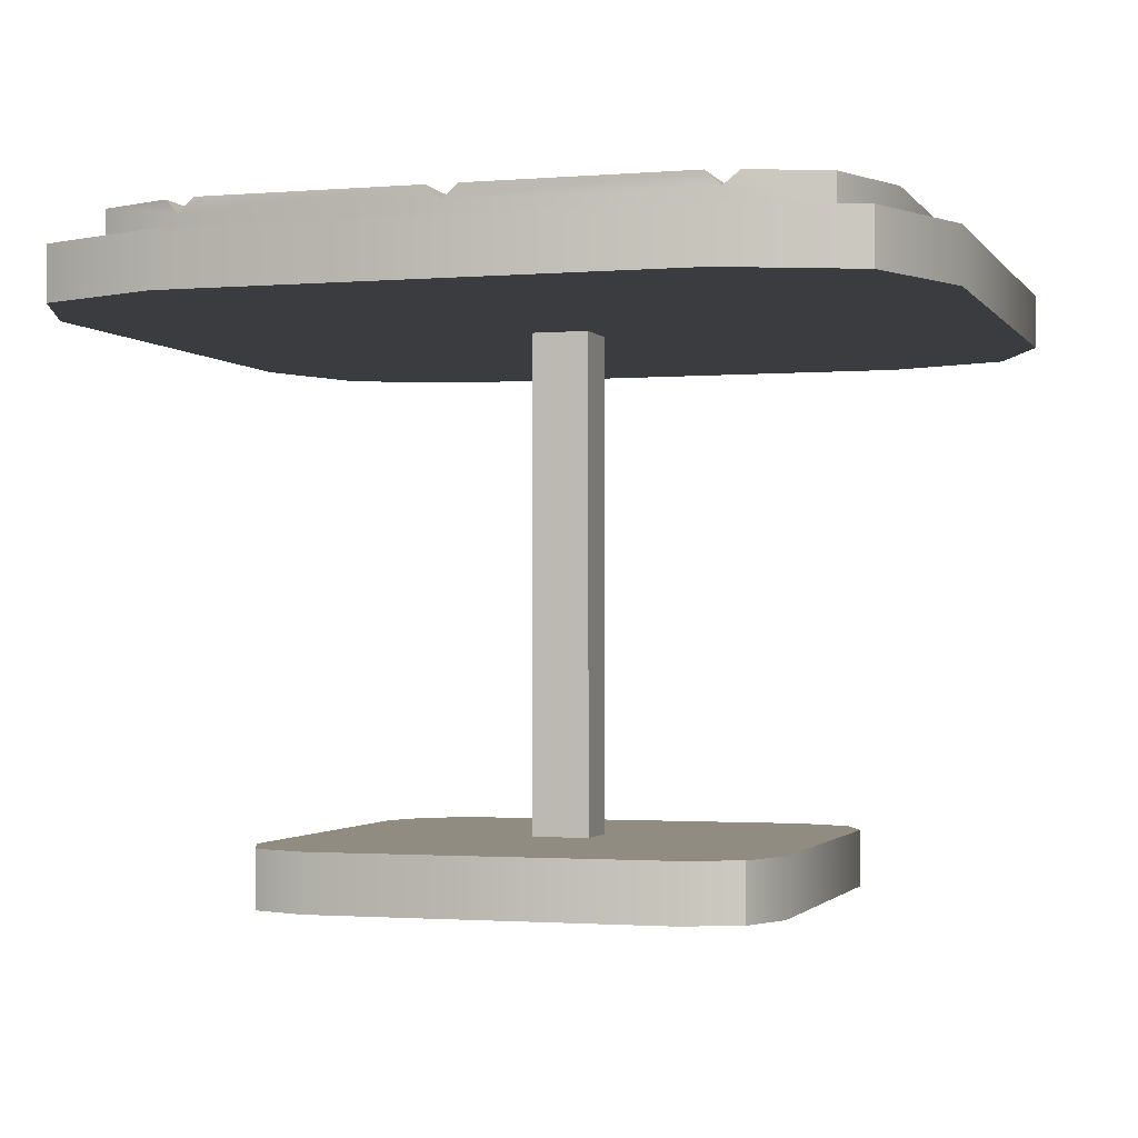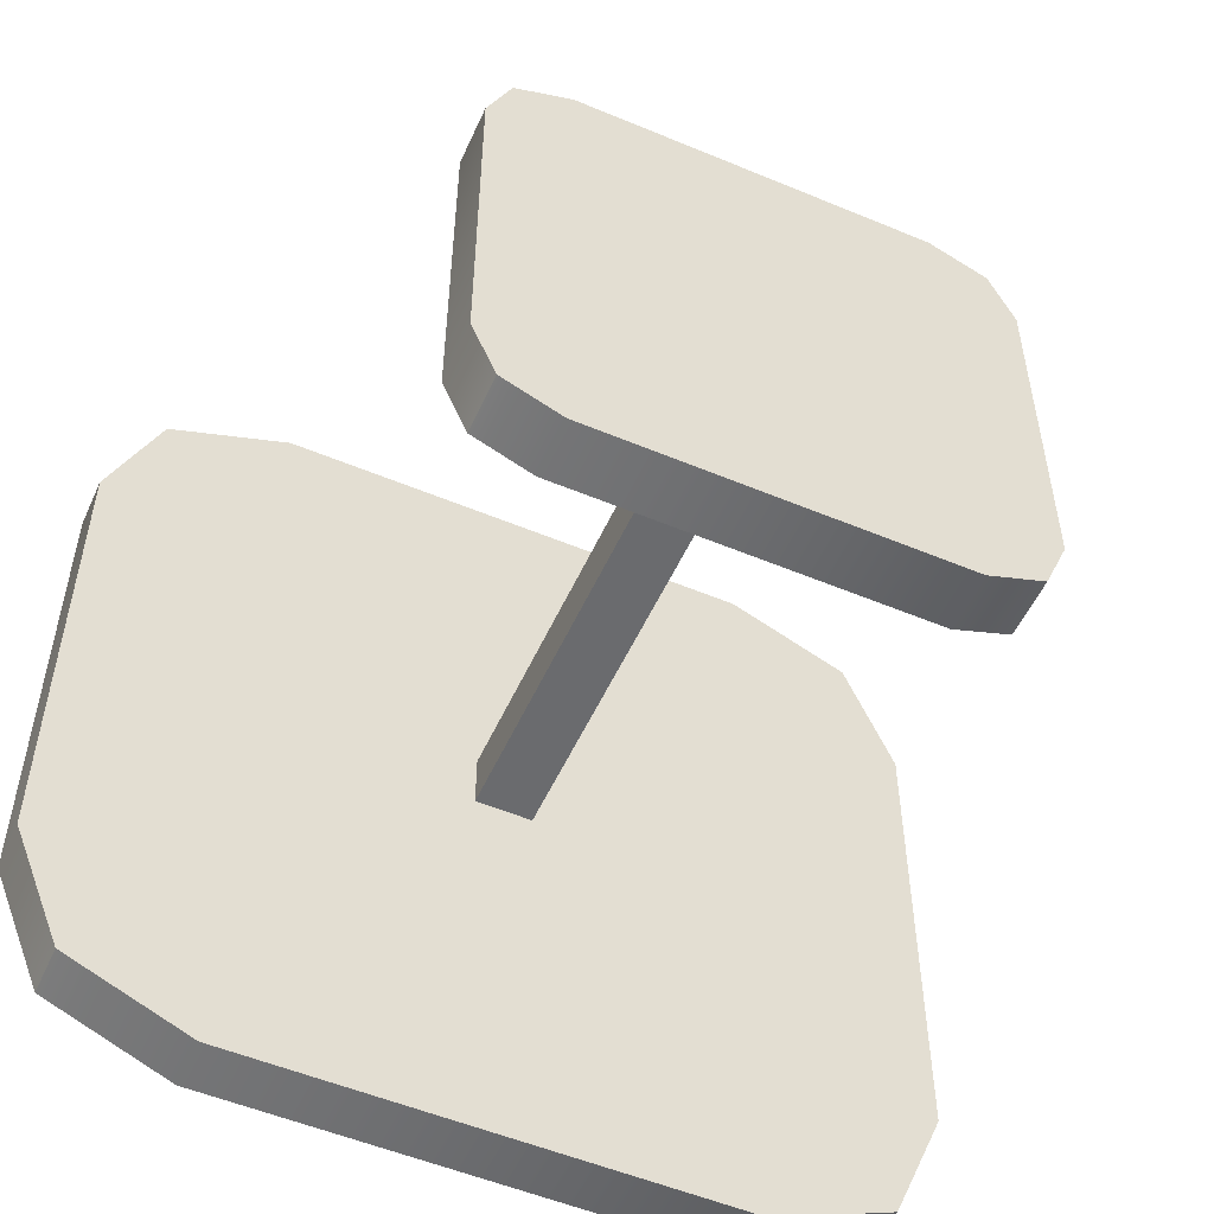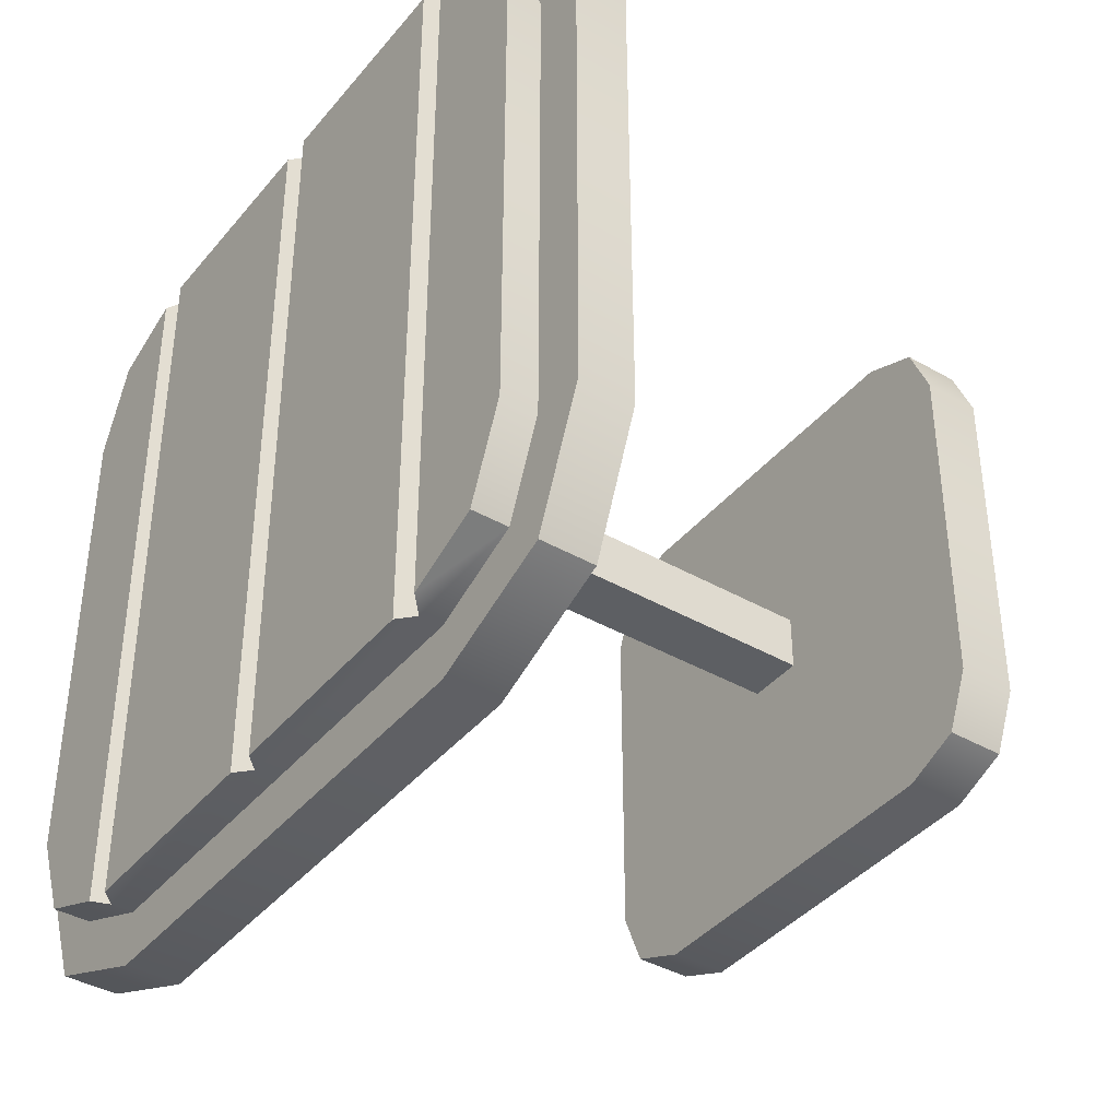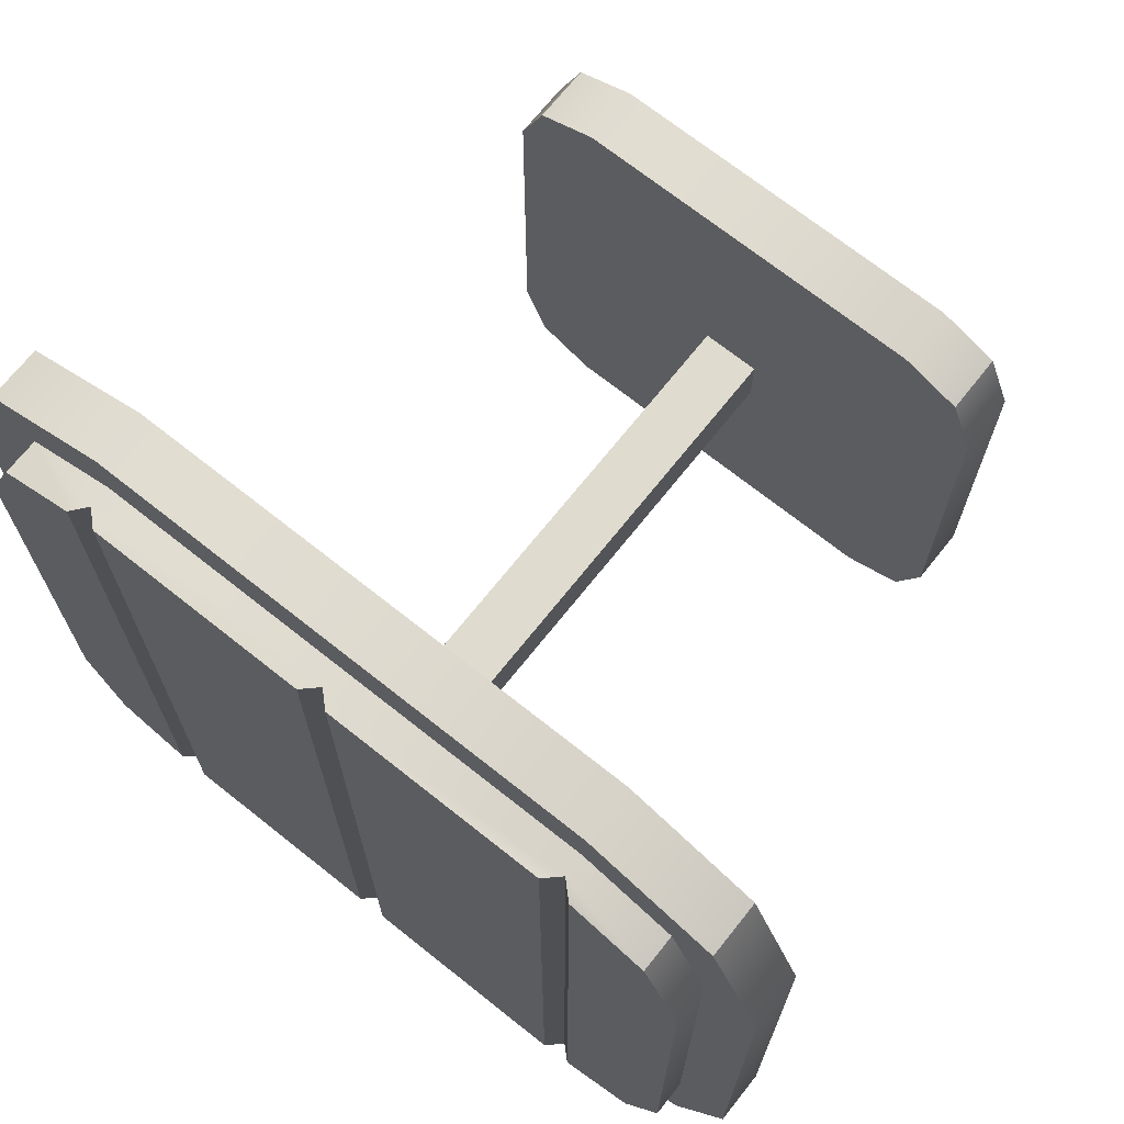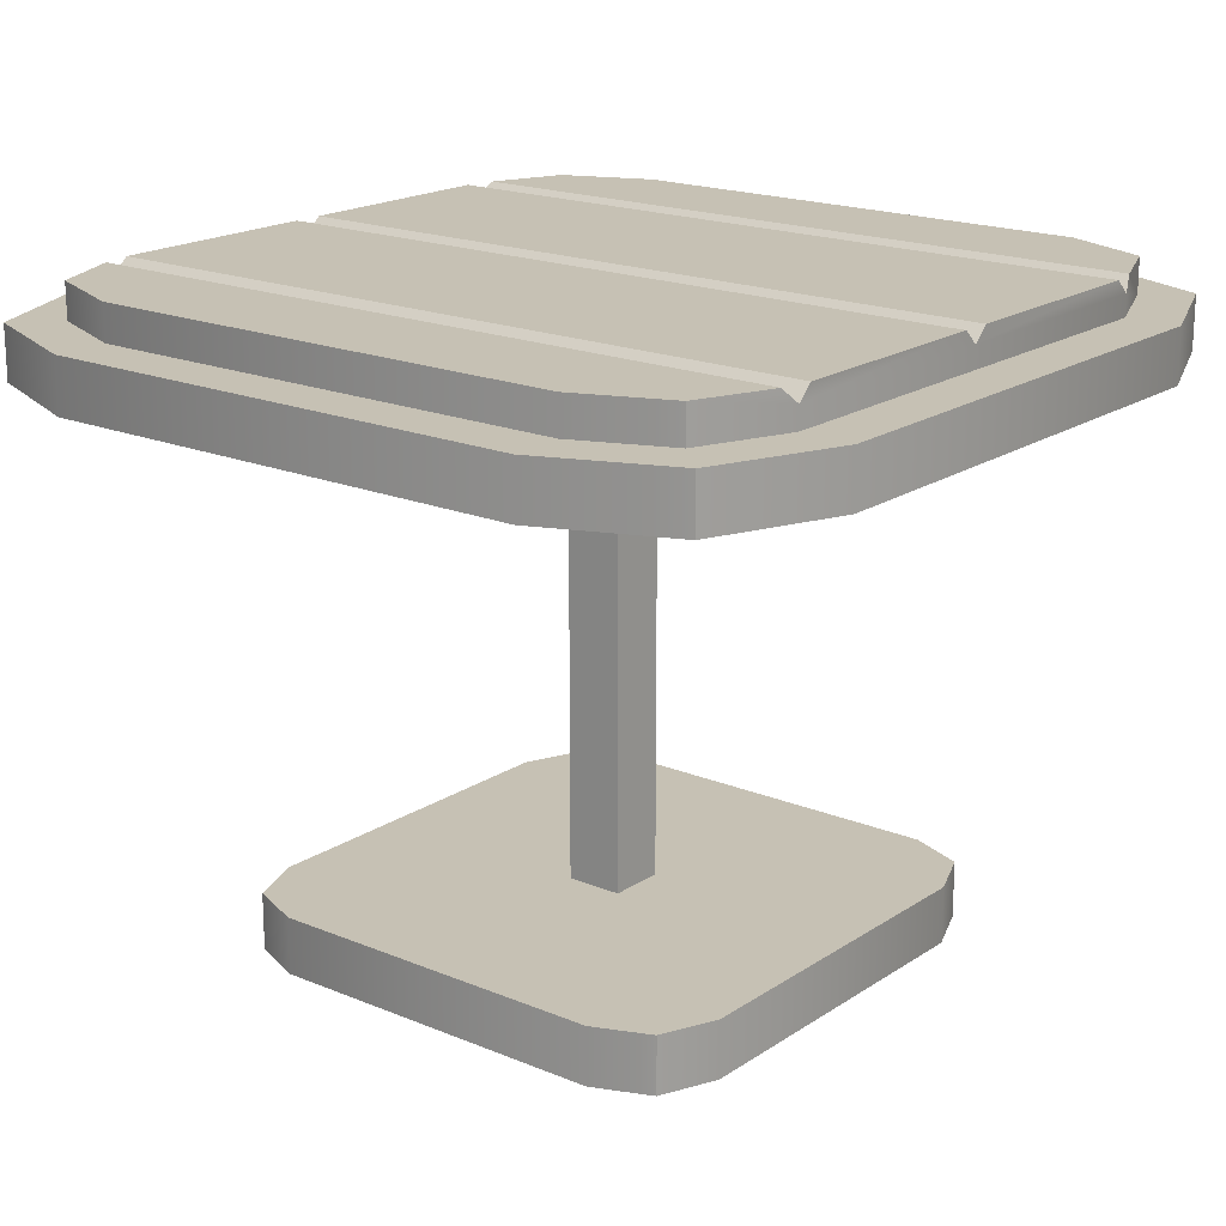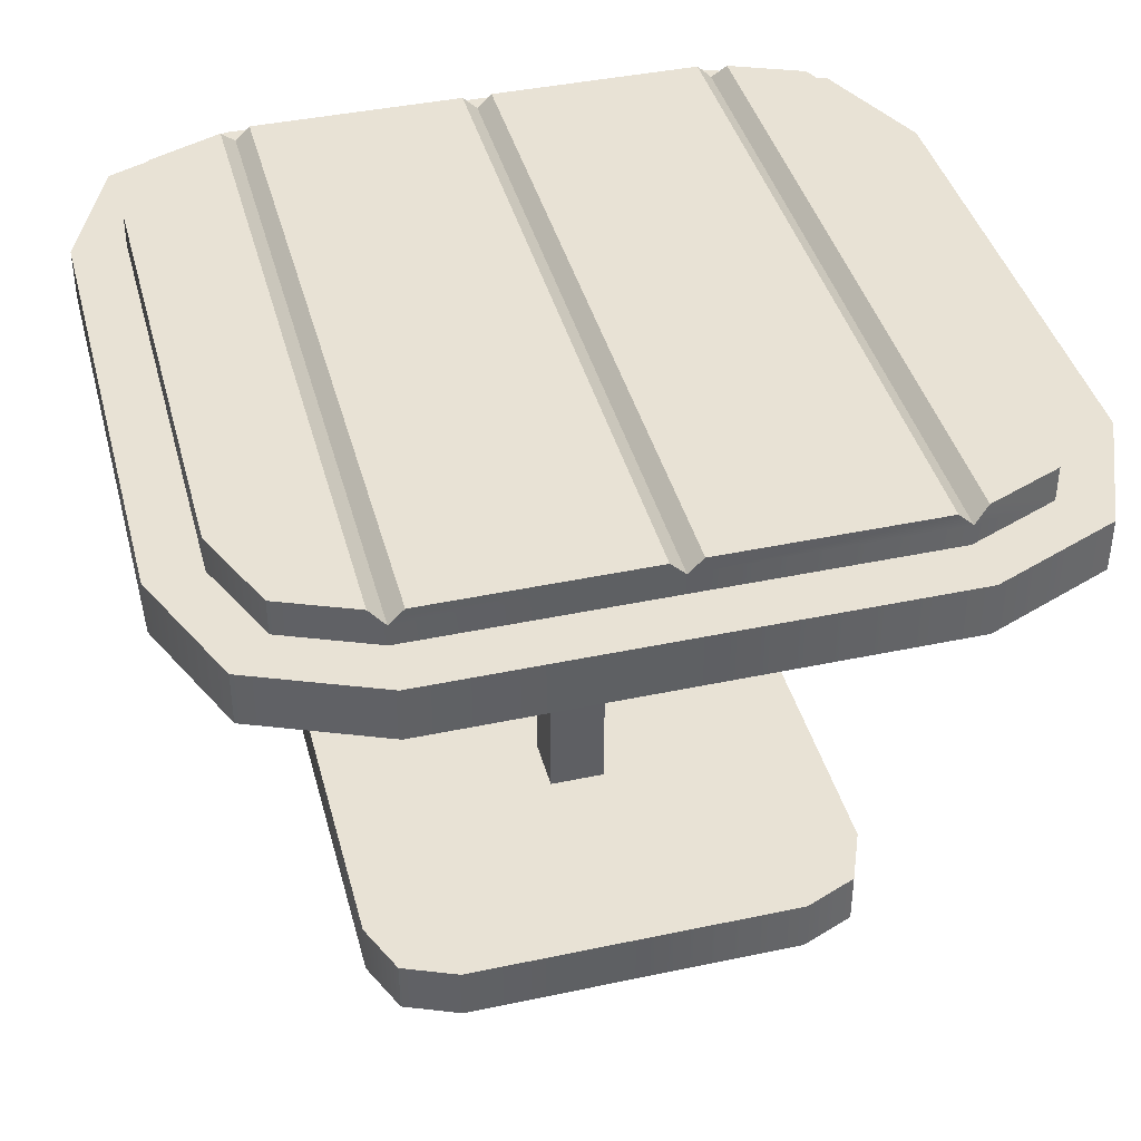
<metadata>
{"format":"obj","ext":"obj","renderer":"f3d","projection":"perspective","resolution":1024,"background":"white","views":[{"elev":-1.6,"azim":17.0,"up":"+Y"},{"elev":-53.4,"azim":-24.1,"up":"+Z"},{"elev":-40.0,"azim":-125.3,"up":"+Z"},{"elev":70.3,"azim":-141.5,"up":"+Z"},{"elev":18.5,"azim":-51.4,"up":"+Y"},{"elev":40.6,"azim":165.4,"up":"+Y"}]}
</metadata>
<code>
g S3_Table0302
v 0.4728 0.85 -0.4728
v 0.3466 0.88 -0.525
v 0.3466 0.85 -0.525
v 0.3466 0.85 0.525
v 0.3466 0.88 0.525
v 0.4728 0.85 0.4728
v 1.863e-10 0.88 -0.525
v -0.021 0.9 -0.525
v -0.3256 0.9 -0.525
v -0.3466 0.88 -0.525
v -0.35 0.775 0.6
v -0.5268 0.775 0.5268
v -0.5268 0.85 0.5268
v -0.35 0.85 0.6
v 0 0.775 0.6
v 0 0.85 0.6
v 0.35 0.775 0.6
v 0.35 0.85 0.6
v 0.5268 0.775 0.5268
v 0.5268 0.85 0.5268
v -0.5268 0.775 0.5268
v -0.6 0.85 0.35
v -0.5268 0.85 0.5268
v -0.6 0.775 0.35
v -0.6 0.85 -0.35
v -0.6 0.775 -0.35
v -0.5268 0.85 -0.5268
v -0.5268 0.775 -0.5268
v -0.35 0.85 -0.6
v -0.5268 0.85 -0.5268
v -0.5268 0.775 -0.5268
v -0.35 0.775 -0.6
v 0 0.85 -0.6
v 0 0.775 -0.6
v 0.35 0.85 -0.6
v 0.35 0.775 -0.6
v 0.5268 0.85 -0.5268
v 0.5268 0.775 -0.5268
v 0.6 0.85 -0.35
v 0.5268 0.85 -0.5268
v 0.5268 0.775 -0.5268
v 0.6 0.775 -0.35
v 0.6 0.85 0.35
v 0.6 0.775 0.35
v 0.5268 0.85 0.5268
v 0.5268 0.775 0.5268
v 0.5268 0.775 -0.5268
v 0.35 0.775 -0.6
v 0 0.775 -0.6
v -0.35 0.775 -0.6
v -0.5268 0.775 -0.5268
v 0.6 0.775 -0.35
v -0.6 0.775 -0.35
v 0.6 0.775 0.35
v -0.6 0.775 0.35
v 0.5268 0.775 0.5268
v -0.5268 0.775 0.5268
v 0.35 0.775 0.6
v -0.35 0.775 0.6
v 0 0.775 0.6
v -0.4728 0.85 -0.4728
v -0.3676 0.9 -0.5163
v -0.4728 0.9 -0.4728
v -0.3466 0.88 -0.525
v -0.3466 0.85 -0.525
v 1.863e-10 0.88 0.525
v 0.021 0.9 0.525
v 0.3256 0.9 0.525
v 0.3466 0.88 0.525
v 1.863e-10 0.85 0.525
v 0.3466 0.85 0.525
v -0.4728 0.85 -0.4728
v -0.4728 0.9 -0.4728
v -0.525 0.9 -0.3466
v -0.525 0.85 -0.3466
v -0.525 0.9 0.3466
v -0.525 0.85 0.3466
v -0.4728 0.9 0.4728
v -0.4728 0.85 0.4728
v -0.021 0.9 0.525
v -0.3256 0.9 0.525
v -0.3256 0.9 -0.525
v -0.021 0.9 -0.525
v 0.4728 0.85 0.4728
v 0.4728 0.9 0.4728
v 0.525 0.9 0.3466
v 0.525 0.85 0.3466
v 0.525 0.9 -0.3466
v 0.525 0.85 -0.3466
v 0.4728 0.9 -0.4728
v 0.4728 0.85 -0.4728
v 0.3676 0.9 0.5163
v 0.3676 0.9 -0.5163
v 0.4728 0.9 -0.4728
v 0.525 0.9 -0.3466
v 0.525 0.9 0.3466
v 0.4728 0.9 0.4728
v 0.3466 0.88 -0.525
v 0.3256 0.9 -0.525
v 0.021 0.9 -0.525
v 1.863e-10 0.88 -0.525
v 0.3466 0.85 -0.525
v 1.863e-10 0.85 -0.525
v -0.4728 0.9 -0.4728
v -0.3676 0.9 -0.5163
v -0.3676 0.9 0.5163
v -0.525 0.9 -0.3466
v -0.525 0.9 0.3466
v -0.4728 0.9 0.4728
v 0.3256 0.9 0.525
v 0.021 0.9 0.525
v 0.021 0.9 -0.525
v 0.3256 0.9 -0.525
v 0.4728 0.85 0.4728
v 0.3466 0.88 0.525
v 0.3676 0.9 0.5163
v 0.4728 0.9 0.4728
v -0.3466 0.88 0.525
v -0.3256 0.9 0.525
v -0.021 0.9 0.525
v 1.863e-10 0.88 0.525
v -0.021 0.9 -0.525
v 1.863e-10 0.88 -0.525
v 1.863e-10 0.88 0.525
v -0.021 0.9 0.525
v 1.863e-10 0.88 -0.525
v 0.021 0.9 -0.525
v 0.021 0.9 0.525
v 1.863e-10 0.88 0.525
v 0.3256 0.9 -0.525
v 0.3466 0.88 -0.525
v 0.3466 0.88 0.525
v 0.3256 0.9 0.525
v 0.3466 0.88 -0.525
v 0.3676 0.9 -0.5163
v 0.3676 0.9 0.5163
v 0.3466 0.88 0.525
v -0.3676 0.9 -0.5163
v -0.3466 0.88 -0.525
v -0.3466 0.88 0.525
v -0.3676 0.9 0.5163
v -0.3466 0.88 -0.525
v -0.3256 0.9 -0.525
v -0.3256 0.9 0.525
v -0.3466 0.88 0.525
v -0.4728 0.85 0.4728
v -0.3466 0.88 0.525
v -0.3466 0.85 0.525
v -0.4728 0.9 0.4728
v -0.3676 0.9 0.5163
v -0.3466 0.85 0.525
v -0.3466 0.88 0.525
v 1.863e-10 0.88 0.525
v 1.863e-10 0.85 0.525
v 1.863e-10 0.85 -0.525
v 1.863e-10 0.88 -0.525
v -0.3466 0.88 -0.525
v -0.3466 0.85 -0.525
v 0.4728 0.9 -0.4728
v 0.3676 0.9 -0.5163
v 0.3466 0.88 -0.525
v 0.4728 0.85 -0.4728
v -0.3268 0.08 -0.3268
v -0.2467 0.08 -0.36
v 0.2467 0.08 -0.36
v 0.3268 0.08 -0.3268
v -0.36 0.08 -0.2467
v 0.36 0.08 -0.2467
v -0.36 0.08 0.2467
v 0.36 0.08 0.2467
v -0.3268 0.08 0.3268
v 0.3268 0.08 0.3268
v -0.2467 0.08 0.36
v 0.2467 0.08 0.36
v 0.04 0.08179 0.04
v 0.04 0.8 0.04
v 0.04 0.8 -0.04
v 0.04 0.08179 -0.04
v -0.04 0.08179 -0.04
v -0.04 0.8 -0.04
v -0.04 0.8 0.04
v -0.04 0.08179 0.04
v -0.04 0.08179 0.04
v -0.04 0.8 0.04
v 0.04 0.8 0.04
v 0.04 0.08179 0.04
v 0.04 0.08179 -0.04
v 0.04 0.8 -0.04
v -0.04 0.8 -0.04
v -0.04 0.08179 -0.04
v -0.2467 -3.09e-08 0.36
v -0.3268 -2.84e-08 0.3268
v -0.3268 0.08 0.3268
v -0.2467 0.08 0.36
v 0.2467 -3.09e-08 0.36
v 0.2467 0.08 0.36
v 0.3268 -2.84e-08 0.3268
v 0.3268 0.08 0.3268
v -0.3268 -2.84e-08 0.3268
v -0.36 0.08 0.2467
v -0.3268 0.08 0.3268
v -0.36 -2.235e-08 0.2467
v -0.36 0.08 -0.2467
v -0.36 1.49e-08 -0.2467
v -0.3268 0.08 -0.3268
v -0.3268 2.095e-08 -0.3268
v -0.2467 0.08 -0.36
v -0.3268 0.08 -0.3268
v -0.3268 2.095e-08 -0.3268
v -0.2467 2.345e-08 -0.36
v 0.2467 0.08 -0.36
v 0.2467 2.345e-08 -0.36
v 0.3268 0.08 -0.3268
v 0.3268 2.095e-08 -0.3268
v 0.36 0.08 -0.2467
v 0.3268 0.08 -0.3268
v 0.3268 2.095e-08 -0.3268
v 0.36 1.49e-08 -0.2467
v 0.36 0.08 0.2467
v 0.36 -2.235e-08 0.2467
v 0.3268 0.08 0.3268
v 0.3268 -2.84e-08 0.3268
v 0.3268 2.095e-08 -0.3268
v 0.2467 2.345e-08 -0.36
v -0.2467 2.345e-08 -0.36
v -0.3268 2.095e-08 -0.3268
v 0.36 1.49e-08 -0.2467
v -0.36 1.49e-08 -0.2467
v 0.36 -2.235e-08 0.2467
v -0.36 -2.235e-08 0.2467
v 0.3268 -2.84e-08 0.3268
v -0.3268 -2.84e-08 0.3268
v 0.2467 -3.09e-08 0.36
v -0.2467 -3.09e-08 0.36
v -0.4728 0.85 0.4728
v -0.6 0.85 0.35
v -0.525 0.85 0.3466
v -0.5268 0.85 0.5268
v -0.6 0.85 -0.35
v -0.3466 0.85 0.525
v -0.525 0.85 -0.3466
v -0.35 0.85 0.6
v -0.5268 0.85 -0.5268
v 1.863e-10 0.85 0.525
v -0.4728 0.85 -0.4728
v 0 0.85 0.6
v -0.35 0.85 -0.6
v 0.3466 0.85 0.525
v -0.3466 0.85 -0.525
v 0.35 0.85 0.6
v 0 0.85 -0.6
v 0.4728 0.85 0.4728
v 1.863e-10 0.85 -0.525
v 0.5268 0.85 0.5268
v 0.35 0.85 -0.6
v 0.525 0.85 0.3466
v 0.3466 0.85 -0.525
v 0.6 0.85 0.35
v 0.5268 0.85 -0.5268
v 0.525 0.85 -0.3466
v 0.4728 0.85 -0.4728
v 0.6 0.85 -0.35
g S3_Table0302_0
f 3 2 1
f 6 5 4
f 9 8 7
f 10 9 7
f 13 12 11
f 14 13 11
f 14 11 15
f 16 14 15
f 16 15 17
f 18 16 17
f 17 19 18
f 19 20 18
f 23 22 21
f 22 24 21
f 22 25 24
f 25 26 24
f 26 25 27
f 28 26 27
f 31 30 29
f 32 31 29
f 29 33 32
f 33 34 32
f 33 35 34
f 35 36 34
f 36 35 37
f 38 36 37
f 41 40 39
f 42 41 39
f 39 43 42
f 43 44 42
f 44 43 45
f 46 44 45
f 49 48 47
f 47 50 49
f 47 51 50
f 47 52 51
f 52 53 51
f 52 54 53
f 54 55 53
f 54 56 55
f 56 57 55
f 56 58 57
f 58 59 57
f 58 60 59
f 63 62 61
f 62 64 61
f 61 64 65
f 68 67 66
f 69 68 66
f 69 66 70
f 71 69 70
f 74 73 72
f 75 74 72
f 76 74 75
f 77 76 75
f 78 76 77
f 79 78 77
f 82 81 80
f 83 82 80
f 86 85 84
f 87 86 84
f 88 86 87
f 89 88 87
f 90 88 89
f 91 90 89
f 94 93 92
f 92 95 94
f 92 96 95
f 92 97 96
f 100 99 98
f 101 100 98
f 101 98 102
f 103 101 102
f 106 105 104
f 104 107 106
f 107 108 106
f 108 109 106
f 112 111 110
f 113 112 110
f 116 115 114
f 117 116 114
f 120 119 118
f 121 120 118
f 124 123 122
f 125 124 122
f 128 127 126
f 129 128 126
f 132 131 130
f 133 132 130
f 136 135 134
f 137 136 134
f 140 139 138
f 141 140 138
f 144 143 142
f 145 144 142
f 148 147 146
f 146 147 149
f 147 150 149
f 153 152 151
f 154 153 151
f 157 156 155
f 158 157 155
f 161 160 159
f 162 161 159
f 165 164 163
f 163 166 165
f 163 167 166
f 167 168 166
f 167 169 168
f 169 170 168
f 169 171 170
f 171 172 170
f 171 173 172
f 173 174 172
f 177 176 175
f 178 177 175
f 181 180 179
f 182 181 179
f 185 184 183
f 186 185 183
f 189 188 187
f 190 189 187
f 193 192 191
f 194 193 191
f 194 191 195
f 196 194 195
f 195 197 196
f 197 198 196
f 201 200 199
f 200 202 199
f 200 203 202
f 203 204 202
f 204 203 205
f 206 204 205
f 209 208 207
f 210 209 207
f 207 211 210
f 211 212 210
f 212 211 213
f 214 212 213
f 217 216 215
f 218 217 215
f 215 219 218
f 219 220 218
f 220 219 221
f 222 220 221
f 225 224 223
f 223 226 225
f 223 227 226
f 227 228 226
f 227 229 228
f 229 230 228
f 229 231 230
f 231 232 230
f 231 233 232
f 233 234 232
f 237 236 235
f 236 238 235
f 239 236 237
f 235 238 240
f 241 239 237
f 238 242 240
f 243 239 241
f 240 242 244
f 245 243 241
f 242 246 244
f 247 243 245
f 244 246 248
f 249 247 245
f 246 250 248
f 251 247 249
f 248 250 252
f 253 251 249
f 250 254 252
f 255 251 253
f 252 254 256
f 257 255 253
f 254 258 256
f 259 255 257
f 256 258 260
f 261 259 257
f 258 262 260
f 262 259 261
f 260 262 261

</code>
